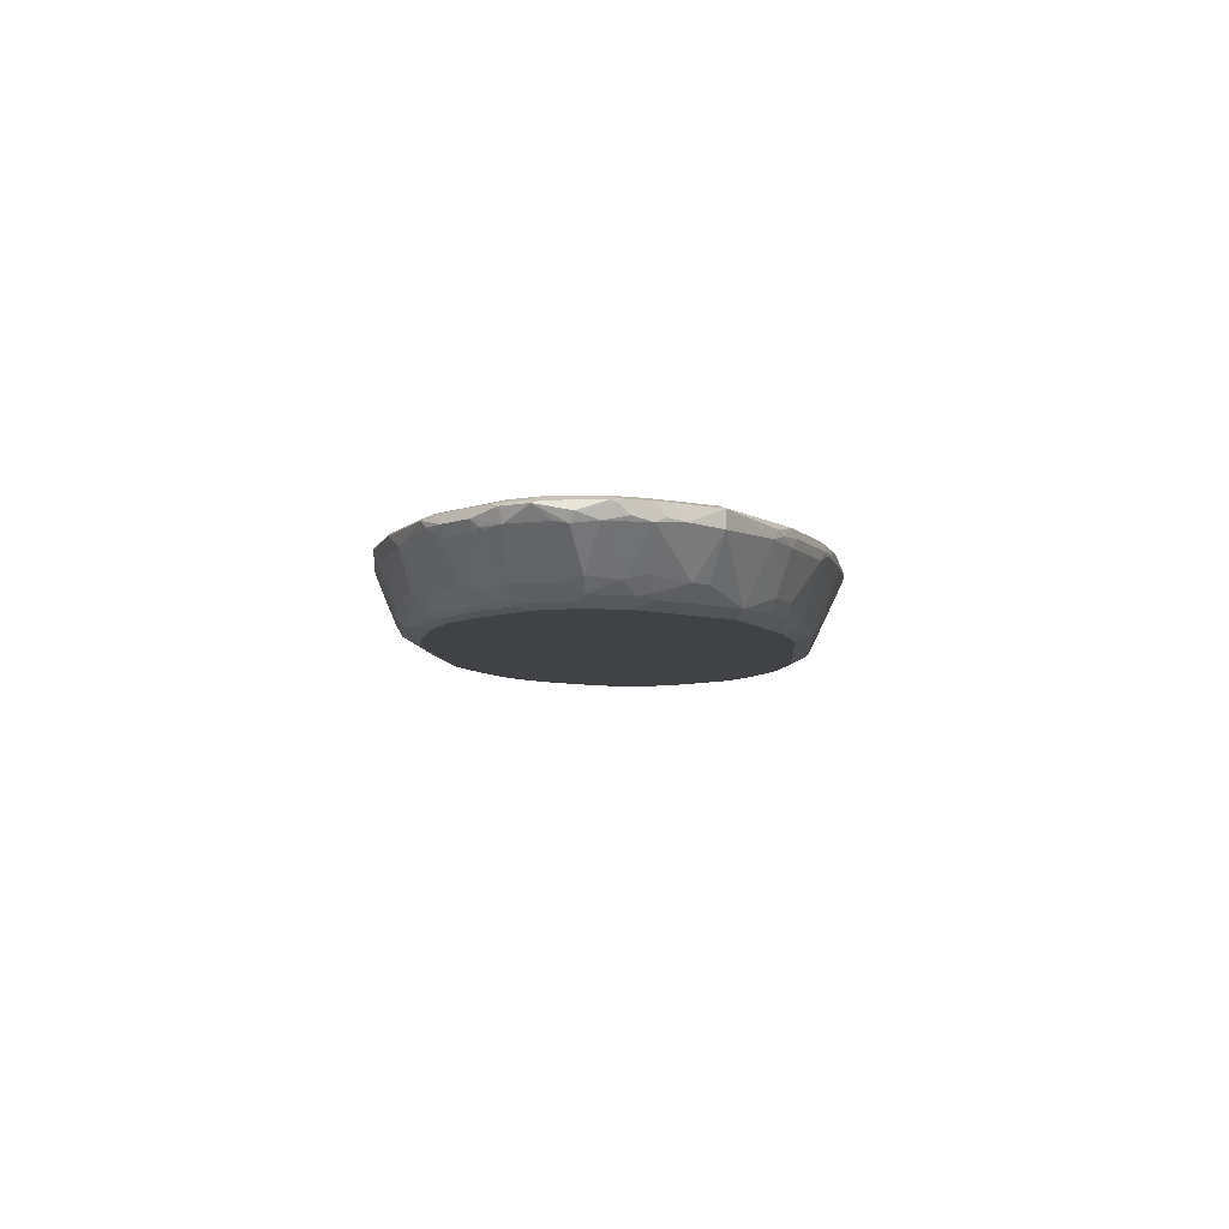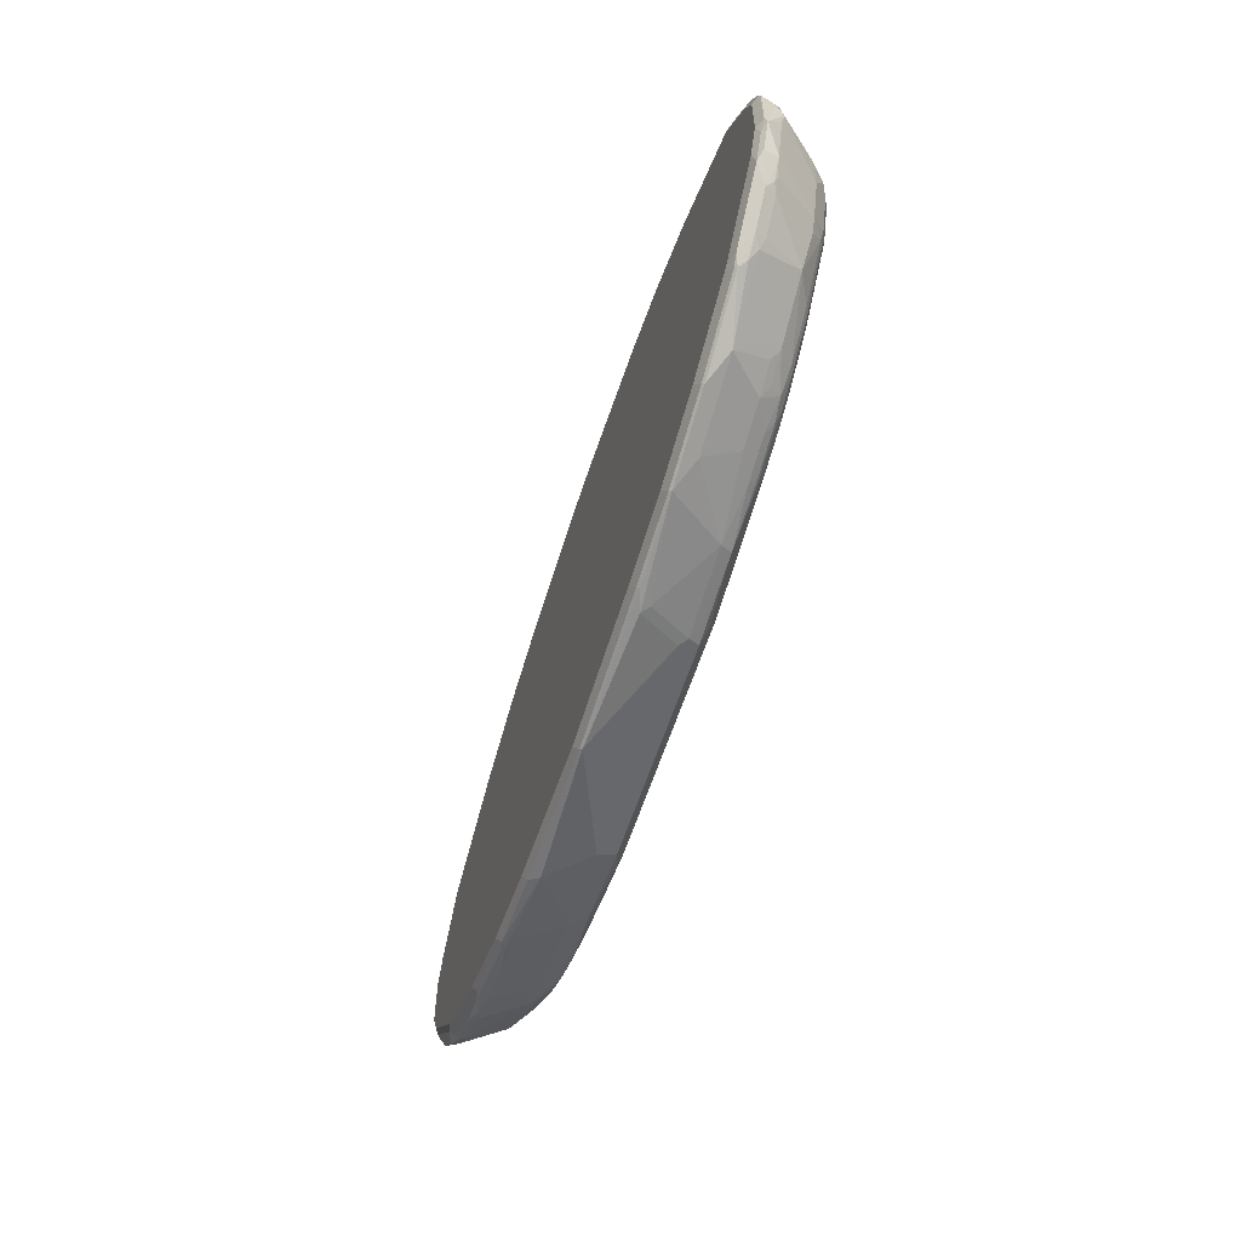
<metadata>
{"format":"obj","ext":"obj","renderer":"f3d","projection":"perspective","resolution":1024,"background":"white","views":[{"elev":-6.2,"azim":-86.4,"up":"+Y"},{"elev":-58.9,"azim":-107.6,"up":"+Z"}]}
</metadata>
<code>
v -0.009128 -0.6383 -0.5689
v -0.148 -0.7277 -0.5242
v -0.1573 -0.7123 -0.5319
v -0.148 -0.703 -0.5365
v -0.1849 -0.6476 -0.555
v -0.2127 -0.6383 -0.5504
v -0.006129 -0.6352 -0.5673
v 0.1973 -0.6352 -0.5488
v 0.1849 -0.6476 -0.555
v 0 -0.6414 -0.5673
v 0.148 -0.703 -0.5365
v 0.148 -0.7277 -0.5242
v -0.1665 -0.7401 -0.4995
v -0.1665 -0.7339 -0.5118
v -0.259 -0.7277 -0.5057
v -0.1665 -0.7216 -0.5249
v -0.1942 -0.6568 -0.5504
v -0.2682 -0.7123 -0.5134
v -0.3238 -0.6383 -0.5319
v -0.2097 -0.6352 -0.5488
v 0 -0.6291 -0.555
v 0.2034 -0.6291 -0.5365
v 0.3145 -0.6291 -0.518
v 0.3083 -0.6352 -0.5303
v 0.2034 -0.6499 -0.5504
v 0.259 -0.703 -0.518
v 0.3145 -0.6414 -0.5303
v 0.2775 -0.6476 -0.5365
v 0.259 -0.7277 -0.5057
v 0.1756 -0.7354 -0.5087
v 0.1665 -0.7401 -0.4995
v -0.259 -0.7401 -0.481
v -0.333 -0.7401 -0.4625
v -0.333 -0.7339 -0.4748
v -0.3422 -0.7308 -0.4764
v -0.333 -0.7216 -0.4879
v -0.3699 -0.703 -0.4879
v -0.3607 -0.6568 -0.5134
v -0.4718 -0.6568 -0.4764
v -0.4347 -0.6383 -0.4949
v -0.3762 -0.6352 -0.5118
v -0.3206 -0.6352 -0.5303
v -0.2034 -0.6291 -0.5365
v -0.3145 -0.6291 -0.518
v 0.4255 -0.6291 -0.481
v 0.4193 -0.6352 -0.4933
v 0.3238 -0.6383 -0.5272
v 0.296 -0.6499 -0.5319
v 0.2775 -0.7054 -0.5134
v 0.3699 -0.6499 -0.5134
v 0.2682 -0.7354 -0.4902
v 0.3514 -0.7092 -0.4872
v 0.3145 -0.7277 -0.4872
v 0.3977 -0.7354 -0.4533
v 0.3422 -0.7354 -0.4717
v 0.259 -0.7401 -0.481
v -0.3884 -0.7401 -0.444
v -0.3884 -0.7339 -0.4563
v -0.3977 -0.7308 -0.4579
v -0.3884 -0.7216 -0.4694
v -0.4255 -0.703 -0.4694
v -0.4625 -0.703 -0.4509
v -0.4718 -0.7123 -0.4394
v -0.5642 -0.6568 -0.4209
v -0.555 -0.6476 -0.4324
v -0.5457 -0.6383 -0.4394
v -0.4872 -0.6476 -0.4687
v -0.5427 -0.6352 -0.4378
v -0.4316 -0.6352 -0.4933
v -0.4255 -0.6291 -0.481
v 0.4625 -0.6291 -0.4625
v 0.4872 -0.6414 -0.4687
v 0.4347 -0.6383 -0.4902
v 0.4255 -0.6499 -0.4949
v 0.3607 -0.6984 -0.4902
v 0.333 -0.7401 -0.4625
v 0.407 -0.7092 -0.4687
v 0.4255 -0.7277 -0.4502
v 0.3884 -0.7401 -0.444
v 0.4347 -0.7354 -0.4348
v -0.4255 -0.7401 -0.4255
v -0.407 -0.7354 -0.4463
v -0.4255 -0.7277 -0.4502
v -0.4347 -0.7123 -0.4579
v -0.4533 -0.7308 -0.4301
v -0.5457 -0.7123 -0.3931
v -0.5735 -0.6614 -0.4093
v -0.5796 -0.6476 -0.4132
v -0.5573 -0.6337 -0.4255
v -0.5364 -0.6291 -0.4255
v -0.4625 -0.6291 -0.4625
v 0.5364 -0.6291 -0.4255
v 0.552 -0.6321 -0.4224
v 0.5457 -0.6383 -0.4348
v 0.555 -0.6452 -0.4301
v 0.4748 -0.6537 -0.4748
v 0.4625 -0.6476 -0.481
v 0.4718 -0.6614 -0.4717
v 0.4533 -0.7077 -0.4533
v 0.4162 -0.6984 -0.4717
v 0.4718 -0.7169 -0.4348
v 0.4533 -0.7262 -0.4348
v 0.4255 -0.7401 -0.4255
v 0.4903 -0.7354 -0.3978
v -0.481 -0.7401 -0.3885
v -0.444 -0.7354 -0.4278
v -0.5087 -0.7308 -0.3931
v -0.5457 -0.7308 -0.3562
v -0.5642 -0.7308 -0.3376
v -0.5735 -0.7169 -0.3538
v -0.6105 -0.6614 -0.3723
v -0.6166 -0.6476 -0.3762
v -0.6129 -0.6337 -0.37
v -0.629 -0.6291 -0.333
v 0.629 -0.6291 -0.333
v 0.6259 -0.6321 -0.3484
v 0.6166 -0.6414 -0.3762
v 0.5796 -0.6414 -0.4132
v 0.5673 -0.6537 -0.4193
v 0.5457 -0.6522 -0.4348
v 0.5457 -0.7077 -0.3978
v 0.481 -0.7401 -0.3885
v 0.5179 -0.7285 -0.3885
v 0.5735 -0.7285 -0.333
v 0.5642 -0.7354 -0.3238
v -0.555 -0.7401 -0.3145
v -0.555 -0.7354 -0.3353
v -0.4994 -0.7354 -0.3908
v -0.5673 -0.7339 -0.3207
v -0.5859 -0.7154 -0.3392
v -0.6228 -0.6599 -0.3577
v -0.6198 -0.6568 -0.3654
v -0.6383 -0.6568 -0.3376
v -0.6428 -0.6383 -0.3423
v -0.6312 -0.6337 -0.3515
v -0.6475 -0.6291 -0.296
v 0.6475 -0.6291 -0.296
v 0.6383 -0.6383 -0.3423
v 0.6336 -0.6452 -0.3515
v 0.6228 -0.6537 -0.3639
v 0.6044 -0.6537 -0.3824
v 0.5642 -0.6614 -0.4163
v 0.6198 -0.6614 -0.3608
v 0.5827 -0.7169 -0.3423
v 0.555 -0.7401 -0.3145
v 0.592 -0.7285 -0.2775
v 0.5827 -0.7354 -0.2682
v 0.5735 -0.7401 -0.259
v -0.5735 -0.7401 -0.259
v -0.5859 -0.7339 -0.2651
v -0.6044 -0.7154 -0.2837
v -0.6413 -0.6599 -0.3207
v -0.6568 -0.6568 -0.2821
v -0.6614 -0.6383 -0.3053
v -0.6498 -0.6337 -0.3145
v -0.6598 -0.6352 -0.296
v -0.6568 -0.6337 -0.2128
v -0.6475 -0.6291 -0.2221
v 0.6475 -0.6291 -0.2221
v 0.6598 -0.6352 -0.2898
v 0.6568 -0.6383 -0.3053
v 0.6383 -0.6522 -0.3423
v 0.6383 -0.6614 -0.3238
v 0.6012 -0.7169 -0.2867
v 0.5981 -0.7277 -0.259
v 0.5859 -0.7339 -0.259
v 0.555 -0.7401 -0.2036
v -0.5796 -0.7277 -0.1974
v -0.5981 -0.7277 -0.2529
v -0.555 -0.7401 -0.2036
v -0.6166 -0.7092 -0.2529
v -0.6598 -0.6599 -0.2651
v -0.6661 -0.6476 -0.259
v -0.6598 -0.6352 -0.2221
v -0.6383 -0.6337 -0.1758
v -0.6568 -0.6383 -0.2128
v -0.629 -0.6291 -0.1851
v 0.6598 -0.6352 -0.2159
v 0.629 -0.6291 -0.1851
v 0.6661 -0.6476 -0.259
v 0.6598 -0.6414 -0.296
v 0.6568 -0.6429 -0.3053
v 0.6537 -0.6537 -0.296
v 0.6568 -0.6614 -0.2682
v 0.6166 -0.7092 -0.259
v 0.5873 -0.7123 -0.1758
v 0.5796 -0.7277 -0.2036
v 0.6058 -0.7123 -0.2313
v 0.5673 -0.7339 -0.2036
v 0.5573 -0.7354 -0.1851
v 0.481 -0.7401 -0.1296
v -0.5642 -0.7308 -0.1758
v -0.5766 -0.7246 -0.182
v -0.6012 -0.7123 -0.2128
v -0.552 -0.737 -0.1882
v -0.481 -0.7401 -0.1296
v -0.6568 -0.6568 -0.2313
v -0.6383 -0.6568 -0.1758
v -0.632 -0.6506 -0.1635
v -0.6166 -0.6537 -0.1419
v -0.5827 -0.6337 -0.1018
v -0.6537 -0.6537 -0.2159
v -0.6505 -0.6506 -0.2005
v -0.5735 -0.6291 -0.111
v 0.6614 -0.6383 -0.2128
v 0.6413 -0.6352 -0.1789
v 0.629 -0.6337 -0.1643
v 0.5735 -0.6291 -0.111
v 0.6614 -0.6568 -0.2498
v 0.6598 -0.6599 -0.259
v 0.6614 -0.6499 -0.2775
v 0.6174 -0.703 -0.2406
v 0.5758 -0.7169 -0.1666
v 0.5989 -0.703 -0.1851
v 0.6544 -0.6476 -0.2036
v 0.6428 -0.6568 -0.1943
v 0.6243 -0.6568 -0.1573
v 0.5597 -0.7123 -0.1388
v 0.5597 -0.7308 -0.1758
v 0.4832 -0.7354 -0.111
v 0.4625 -0.7401 -0.111
v -0.5642 -0.7123 -0.1388
v -0.4903 -0.7308 -0.1018
v -0.5951 -0.7061 -0.182
v -0.444 -0.7401 -0.09254
v -0.5827 -0.6568 -0.1018
v -0.4872 -0.6537 -0.04935
v -0.4748 -0.6414 -0.04322
v -0.4718 -0.6337 -0.04631
v -0.4625 -0.6291 -0.05554
v 0.6428 -0.6383 -0.1758
v 0.5859 -0.6352 -0.1049
v 0.5873 -0.6383 -0.1018
v 0.555 -0.6337 -0.09024
v 0.4625 -0.6291 -0.05554
v 0.481 -0.6337 -0.05323
v 0.6359 -0.6476 -0.1666
v 0.6166 -0.6476 -0.1419
v 0.5782 -0.6568 -0.1018
v 0.6129 -0.6614 -0.1481
v 0.5411 -0.7123 -0.1203
v 0.4856 -0.7308 -0.1018
v 0.4686 -0.7339 -0.09873
v 0.3884 -0.7401 -0.07404
v -0.5457 -0.7123 -0.1203
v -0.4718 -0.7308 -0.08326
v -0.333 -0.7401 -0.05554
v -0.3392 -0.7277 -0.03084
v -0.3946 -0.7277 -0.04935
v -0.4347 -0.6568 -0.02781
v -0.4625 -0.6476 -0.03703
v -0.4162 -0.7123 -0.04631
v -0.4347 -0.6337 -0.02781
v -0.4255 -0.6291 -0.03703
v 0.5827 -0.6383 -0.09715
v 0.4255 -0.6291 -0.03703
v 0.444 -0.6337 -0.03473
v 0.4718 -0.6383 -0.04164
v 0.4686 -0.6599 -0.04322
v 0.4856 -0.7123 -0.08326
v 0.4117 -0.7308 -0.06476
v 0.3946 -0.7339 -0.06172
v 0.333 -0.7401 -0.05554
v -0.2775 -0.7401 -0.03703
v -0.2867 -0.7123 -0.009305
v -0.3607 -0.7123 -0.02781
v -0.2651 -0.7277 -0.01234
v -0.3238 -0.6568 0.009199
v -0.3669 -0.6445 -0.003117
v -0.4223 -0.6445 -0.02162
v -0.3238 -0.6337 0.009199
v -0.3145 -0.6291 -2.262e-05
v 0.4872 -0.6476 -0.04935
v 0.4763 -0.6568 -0.04631
v 0.3145 -0.6291 -2.262e-05
v 0.4255 -0.6352 -0.02472
v 0.4347 -0.6383 -0.02314
v 0.4625 -0.6476 -0.03703
v 0.4278 -0.6476 -0.02314
v 0.43 -0.6568 -0.02781
v 0.4117 -0.7123 -0.04631
v 0.3823 -0.7277 -0.04935
v 0.3392 -0.7339 -0.04322
v 0.2775 -0.7401 -0.03703
v -0.1665 -0.7401 -0.01853
v -0.1726 -0.7277 0.006166
v -0.1942 -0.7123 0.009199
v -0.1665 -0.703 0.01848
v -0.296 -0.6476 0.01848
v -0.3114 -0.6445 0.01539
v -0.3145 -0.6352 0.01229
v -0.2312 -0.6337 0.0277
v -0.2219 -0.6291 0.01848
v 0.3145 -0.6352 0.01229
v 0.2219 -0.6291 0.01848
v 0.3238 -0.6383 0.01387
v 0.3167 -0.6476 0.01387
v 0.3746 -0.6568 -0.009305
v 0.3561 -0.7123 -0.02781
v 0.3392 -0.7154 -0.02472
v 0.3268 -0.7277 -0.03084
v 0.2836 -0.7339 -0.02472
v 0.1665 -0.7401 -0.01853
v 0.1603 -0.7277 0.006166
v 0.04616 -0.6383 0.05088
v -0.03077 -0.6414 0.0493
v -0.1849 -0.6476 0.03699
v -0.2219 -0.6352 0.0308
v -0.04616 -0.6337 0.04621
v -0.0369 -0.6291 0.03699
v 0.2219 -0.6352 0.0308
v 0.0369 -0.6291 0.03699
v 0.296 -0.6476 0.01848
v 0.2312 -0.6383 0.03237
v 0.3021 -0.6599 0.01229
v 0.3191 -0.6568 0.009199
v 0.3053 -0.6938 -0.004634
v 0.2651 -0.7154 -0.006211
v 0.2528 -0.7277 -0.01234
v 0.1726 -0.7339 -0.006211
v 0.1726 -0.7154 0.01229
v 0.1665 -0.703 0.01848
v 0.1849 -0.6476 0.03699
v 0.0369 -0.6352 0.0493
v -0.0369 -0.6352 0.0493
f 196 225 246
f 187 219 190
f 187 190 189
f 190 219 242
f 190 242 220
f 190 220 221
f 190 221 191
f 192 195 223
f 192 223 222
f 193 224 194
f 194 224 198
f 194 198 197
f 195 196 223
f 196 246 223
f 187 213 219
f 192 222 193
f 193 222 224
f 185 209 212
f 186 217 218
f 180 209 210
f 197 198 202
f 180 210 211
f 180 211 181
f 181 211 182
f 182 211 183
f 183 211 184
f 184 211 210
f 184 210 185
f 185 210 209
f 185 212 188
f 186 213 187
f 186 188 212
f 186 212 214
f 186 214 215
f 186 215 216
f 186 216 217
f 186 218 213
f 198 200 199
f 209 215 212
f 198 224 222
f 215 237 217
f 215 217 216
f 217 237 238
f 217 238 239
f 217 239 240
f 217 240 218
f 218 241 242
f 213 218 219
f 218 242 219
f 218 239 241
f 220 242 243
f 220 243 221
f 221 243 262
f 221 262 244
f 222 223 246
f 222 246 245
f 218 240 239
f 212 215 214
f 180 205 209
f 208 236 234
f 198 222 200
f 200 226 201
f 200 222 226
f 201 227 228
f 201 228 229
f 201 229 230
f 201 230 204
f 201 226 227
f 205 215 209
f 205 231 237
f 205 237 215
f 206 207 231
f 207 208 232
f 207 232 233
f 207 233 231
f 208 234 232
f 208 235 236
f 198 203 202
f 179 208 207
f 168 193 194
f 178 231 205
f 148 189 167
f 149 168 169
f 149 169 150
f 149 170 168
f 150 169 151
f 151 169 171
f 151 171 172
f 148 166 189
f 153 172 154
f 154 173 156
f 154 156 155
f 156 173 174
f 156 174 157
f 157 175 177
f 157 177 158
f 157 174 176
f 154 172 173
f 157 176 198
f 147 166 148
f 146 165 147
f 222 245 226
f 136 157 158
f 137 159 178
f 137 178 160
f 137 160 161
f 138 162 139
f 138 161 182
f 147 165 166
f 138 182 162
f 140 143 141
f 140 162 143
f 143 162 144
f 144 162 163
f 144 163 184
f 144 184 164
f 146 164 165
f 139 162 140
f 157 198 175
f 159 179 206
f 159 206 178
f 170 196 195
f 171 197 172
f 171 194 197
f 172 197 173
f 173 197 176
f 173 176 174
f 175 198 199
f 170 195 192
f 175 199 200
f 175 201 204
f 175 204 177
f 176 197 202
f 176 202 203
f 176 203 198
f 178 205 180
f 178 206 231
f 175 200 201
f 169 194 171
f 168 194 169
f 168 192 193
f 160 180 181
f 160 181 161
f 160 178 180
f 161 181 182
f 162 182 183
f 162 183 163
f 163 183 184
f 164 184 185
f 164 185 165
f 165 186 187
f 165 187 189
f 165 189 166
f 165 185 188
f 165 188 186
f 167 189 190
f 167 190 191
f 168 170 192
f 179 207 206
f 225 247 248
f 309 325 310
f 225 249 246
f 282 302 283
f 284 302 320
f 284 320 303
f 285 303 304
f 285 304 286
f 286 288 287
f 286 304 305
f 282 301 302
f 286 305 288
f 288 306 307
f 288 307 289
f 289 307 308
f 289 308 290
f 290 308 291
f 292 308 325
f 292 325 309
f 288 305 306
f 292 309 310
f 282 300 301
f 281 299 300
f 271 308 292
f 271 292 293
f 271 293 272
f 275 295 311
f 275 311 294
f 276 294 296
f 276 296 277
f 281 300 282
f 277 279 278
f 279 296 297
f 279 297 316
f 279 316 298
f 279 298 280
f 280 298 281
f 281 298 316
f 281 316 299
f 277 296 279
f 292 310 293
f 294 311 314
f 294 314 296
f 305 311 324
f 305 324 325
f 305 325 306
f 306 325 307
f 307 325 308
f 136 156 157
f 310 325 324
f 305 314 311
f 310 324 312
f 313 323 322
f 313 322 321
f 313 321 315
f 315 317 316
f 315 321 318
f 315 318 317
f 318 321 319
f 313 314 323
f 305 323 314
f 305 322 323
f 304 322 305
f 295 312 324
f 295 324 311
f 296 313 297
f 296 314 313
f 297 313 315
f 297 315 316
f 299 316 317
f 299 317 300
f 300 317 318
f 300 318 319
f 300 319 301
f 301 319 302
f 302 319 304
f 302 304 320
f 303 320 304
f 304 319 321
f 304 321 322
f 271 291 308
f 271 290 291
f 269 290 271
f 268 290 269
f 236 258 255
f 239 255 259
f 239 259 260
f 239 260 241
f 241 260 242
f 242 260 261
f 242 261 243
f 236 277 258
f 243 261 262
f 244 283 263
f 246 249 252
f 247 264 248
f 248 265 266
f 248 266 252
f 248 252 249
f 248 264 267
f 244 262 283
f 236 257 277
f 235 257 236
f 235 256 257
f 226 245 246
f 226 246 227
f 227 250 251
f 227 251 228
f 227 246 252
f 227 252 250
f 228 251 253
f 228 253 229
f 229 253 254
f 229 254 230
f 231 233 237
f 232 255 233
f 232 234 255
f 233 255 239
f 233 239 238
f 233 238 237
f 234 236 255
f 248 267 265
f 225 248 249
f 250 252 268
f 250 269 270
f 259 281 260
f 260 281 261
f 261 281 282
f 261 282 262
f 262 282 283
f 263 283 302
f 263 302 284
f 259 280 281
f 264 285 286
f 265 268 266
f 265 267 286
f 265 286 287
f 265 287 268
f 268 287 288
f 268 288 289
f 268 289 290
f 264 286 267
f 259 279 280
f 259 278 279
f 259 273 278
f 250 270 251
f 251 270 253
f 252 266 268
f 253 270 269
f 253 269 271
f 253 271 272
f 253 272 254
f 255 258 273
f 255 273 274
f 255 274 259
f 256 275 294
f 256 294 276
f 256 276 257
f 257 276 277
f 258 277 278
f 258 278 273
f 259 274 273
f 250 268 269
f 136 155 156
f 104 123 124
f 134 154 155
f 21 254 272
f 21 272 293
f 21 293 310
f 21 310 312
f 21 312 295
f 21 295 275
f 21 275 256
f 21 230 254
f 21 256 235
f 21 208 179
f 21 179 159
f 21 159 137
f 21 137 115
f 21 115 92
f 21 92 71
f 21 71 45
f 21 235 208
f 21 45 23
f 21 204 230
f 21 158 177
f 18 38 19
f 19 38 39
f 19 39 40
f 19 40 41
f 19 41 42
f 19 42 20
f 20 43 21
f 21 177 204
f 20 42 44
f 21 43 44
f 21 44 70
f 21 70 91
f 21 91 90
f 21 90 114
f 21 114 136
f 21 136 158
f 20 44 43
f 21 23 22
f 23 45 46
f 23 46 24
f 36 59 60
f 36 60 61
f 36 61 37
f 37 61 39
f 37 39 38
f 39 62 63
f 39 63 64
f 35 59 36
f 39 64 65
f 39 66 67
f 39 67 40
f 39 61 62
f 40 67 66
f 40 66 68
f 40 68 69
f 40 69 41
f 39 65 66
f 34 59 35
f 34 58 59
f 33 58 34
f 24 46 47
f 24 47 27
f 25 48 49
f 26 49 29
f 27 48 28
f 27 47 50
f 27 50 48
f 29 51 30
f 29 49 52
f 29 52 77
f 29 77 53
f 29 53 54
f 29 54 55
f 29 55 51
f 30 51 31
f 31 51 56
f 33 57 58
f 18 37 38
f 41 70 44
f 18 36 37
f 15 36 18
f 3 16 18
f 3 18 17
f 5 17 19
f 5 19 6
f 6 19 20
f 7 20 21
f 7 21 22
f 3 5 4
f 7 22 8
f 8 23 24
f 8 24 9
f 9 25 49
f 9 49 26
f 9 26 11
f 9 11 10
f 9 24 27
f 8 22 23
f 9 27 28
f 3 17 5
f 2 12 31
f 1 2 3
f 1 3 4
f 1 4 5
f 1 5 6
f 1 6 20
f 1 20 7
f 1 7 8
f 2 31 13
f 1 8 9
f 1 10 11
f 1 11 12
f 1 12 2
f 2 13 14
f 2 14 15
f 2 15 16
f 2 16 3
f 1 9 10
f 9 28 48
f 9 48 25
f 11 26 29
f 13 264 247
f 13 247 225
f 13 225 196
f 13 196 170
f 13 170 149
f 13 149 126
f 13 126 105
f 13 285 264
f 13 105 81
f 13 57 33
f 13 33 32
f 134 155 135
f 15 32 33
f 15 33 34
f 15 34 35
f 15 35 36
f 13 81 57
f 13 303 285
f 13 284 303
f 13 263 284
f 11 29 12
f 12 29 30
f 12 30 31
f 13 32 15
f 13 15 14
f 13 31 56
f 13 56 76
f 13 76 79
f 13 79 103
f 13 103 122
f 13 122 145
f 13 145 148
f 13 148 167
f 13 167 191
f 13 191 221
f 13 221 244
f 13 244 263
f 17 18 19
f 41 44 42
f 15 18 16
f 45 71 46
f 105 126 127
f 105 127 128
f 105 128 106
f 107 128 108
f 108 128 127
f 108 127 109
f 109 127 129
f 104 145 122
f 109 129 130
f 110 130 111
f 111 130 131
f 111 131 132
f 111 132 112
f 112 132 133
f 112 133 134
f 112 134 135
f 109 130 110
f 112 135 113
f 104 125 145
f 104 121 123
f 89 114 90
f 92 115 93
f 93 115 116
f 93 116 117
f 93 117 118
f 93 118 94
f 94 118 95
f 104 124 125
f 95 119 120
f 95 118 119
f 96 120 98
f 98 120 99
f 99 120 121
f 99 121 101
f 101 104 102
f 101 121 104
f 95 120 96
f 113 135 114
f 114 135 155
f 114 155 136
f 125 148 145
f 126 149 129
f 126 129 127
f 129 149 150
f 129 150 151
f 129 151 130
f 130 151 172
f 125 147 148
f 130 172 152
f 130 133 131
f 131 133 132
f 133 152 172
f 133 172 153
f 133 153 154
f 133 154 134
f 41 69 70
f 130 152 133
f 124 147 125
f 124 146 147
f 124 164 146
f 115 161 138
f 115 138 116
f 116 138 117
f 117 138 139
f 117 139 140
f 117 140 141
f 117 141 118
f 118 141 119
f 119 142 120
f 119 141 142
f 120 142 121
f 121 142 141
f 121 141 143
f 121 143 144
f 121 144 124
f 121 124 123
f 124 144 164
f 89 113 114
f 88 113 89
f 115 137 161
f 87 112 88
f 57 81 106
f 57 106 82
f 57 82 58
f 58 82 59
f 59 82 83
f 59 83 60
f 60 83 61
f 54 103 79
f 61 83 84
f 61 63 62
f 63 85 86
f 63 86 64
f 63 84 83
f 63 83 85
f 64 86 87
f 64 87 88
f 61 84 63
f 54 78 80
f 54 76 55
f 54 79 76
f 46 71 72
f 88 112 113
f 46 72 73
f 46 73 47
f 47 73 74
f 47 74 50
f 48 50 49
f 49 50 75
f 49 75 52
f 50 74 100
f 50 100 75
f 51 55 76
f 51 76 56
f 52 75 100
f 52 100 77
f 53 77 78
f 53 78 54
f 64 88 65
f 65 88 66
f 54 80 103
f 66 89 68
f 78 101 102
f 78 102 80
f 80 102 104
f 80 104 122
f 80 122 103
f 82 106 83
f 83 106 85
f 85 106 128
f 85 128 107
f 85 107 86
f 86 108 109
f 86 109 110
f 86 110 111
f 86 111 87
f 66 88 89
f 86 107 108
f 87 111 112
f 78 99 101
f 77 99 78
f 81 105 106
f 77 100 99
f 68 89 90
f 68 90 91
f 68 91 70
f 68 70 69
f 71 92 93
f 71 93 72
f 72 94 95
f 72 95 96
f 72 93 94
f 72 97 73
f 73 97 74
f 74 97 96
f 74 96 98
f 74 98 99
f 74 99 100
f 72 96 97

</code>
